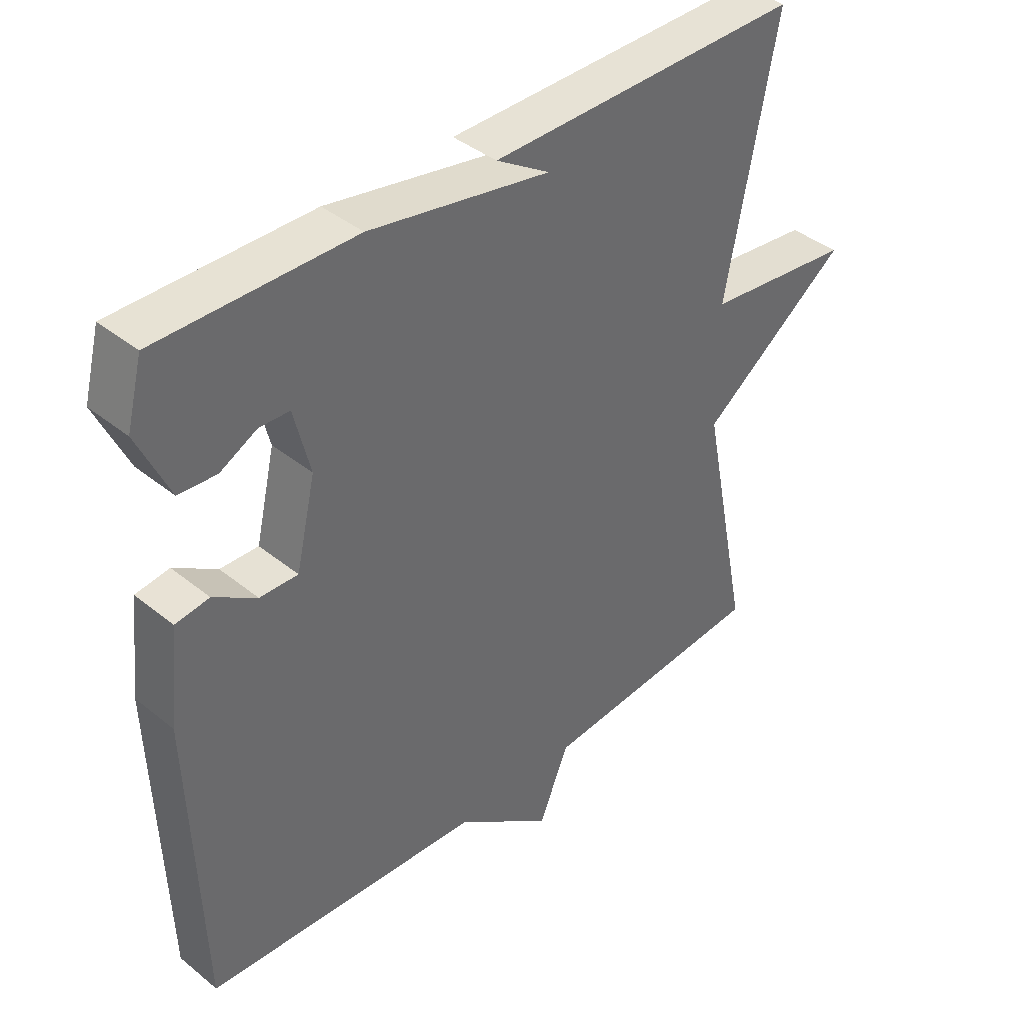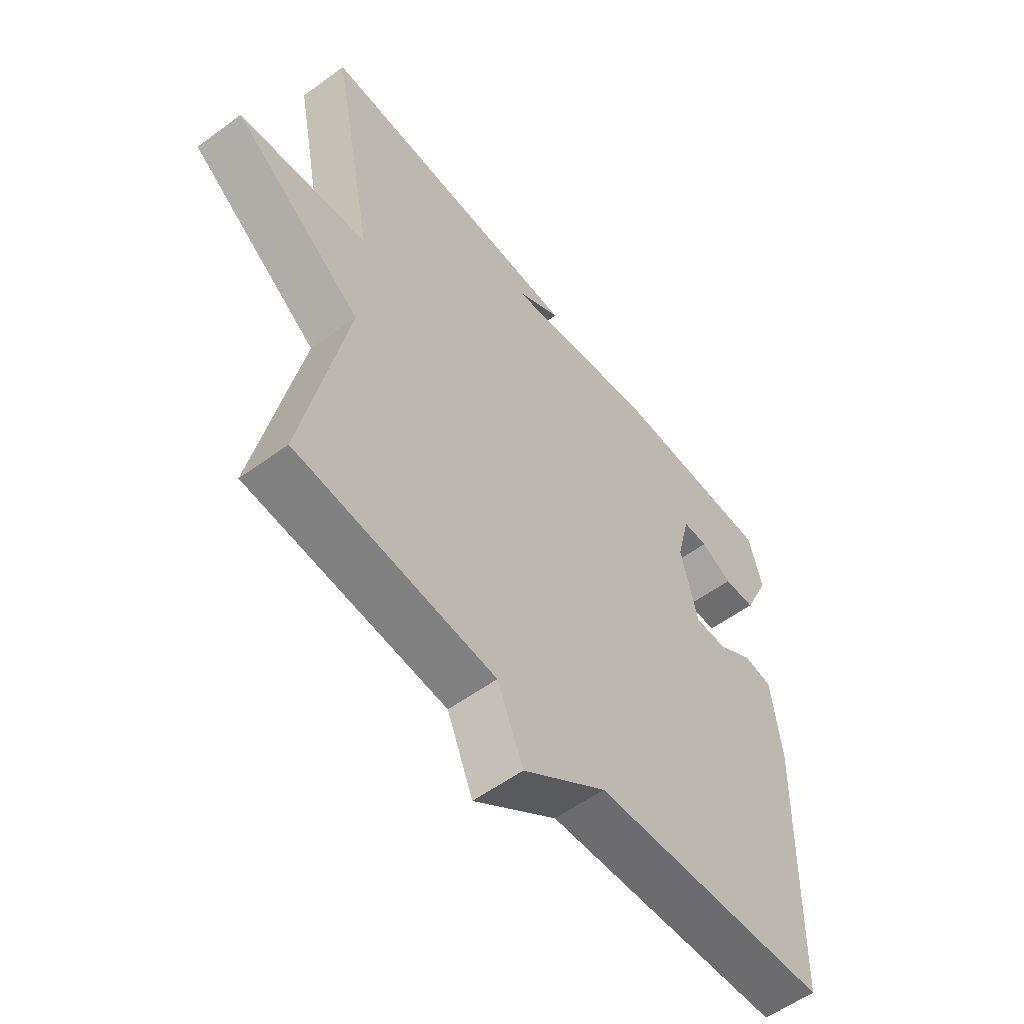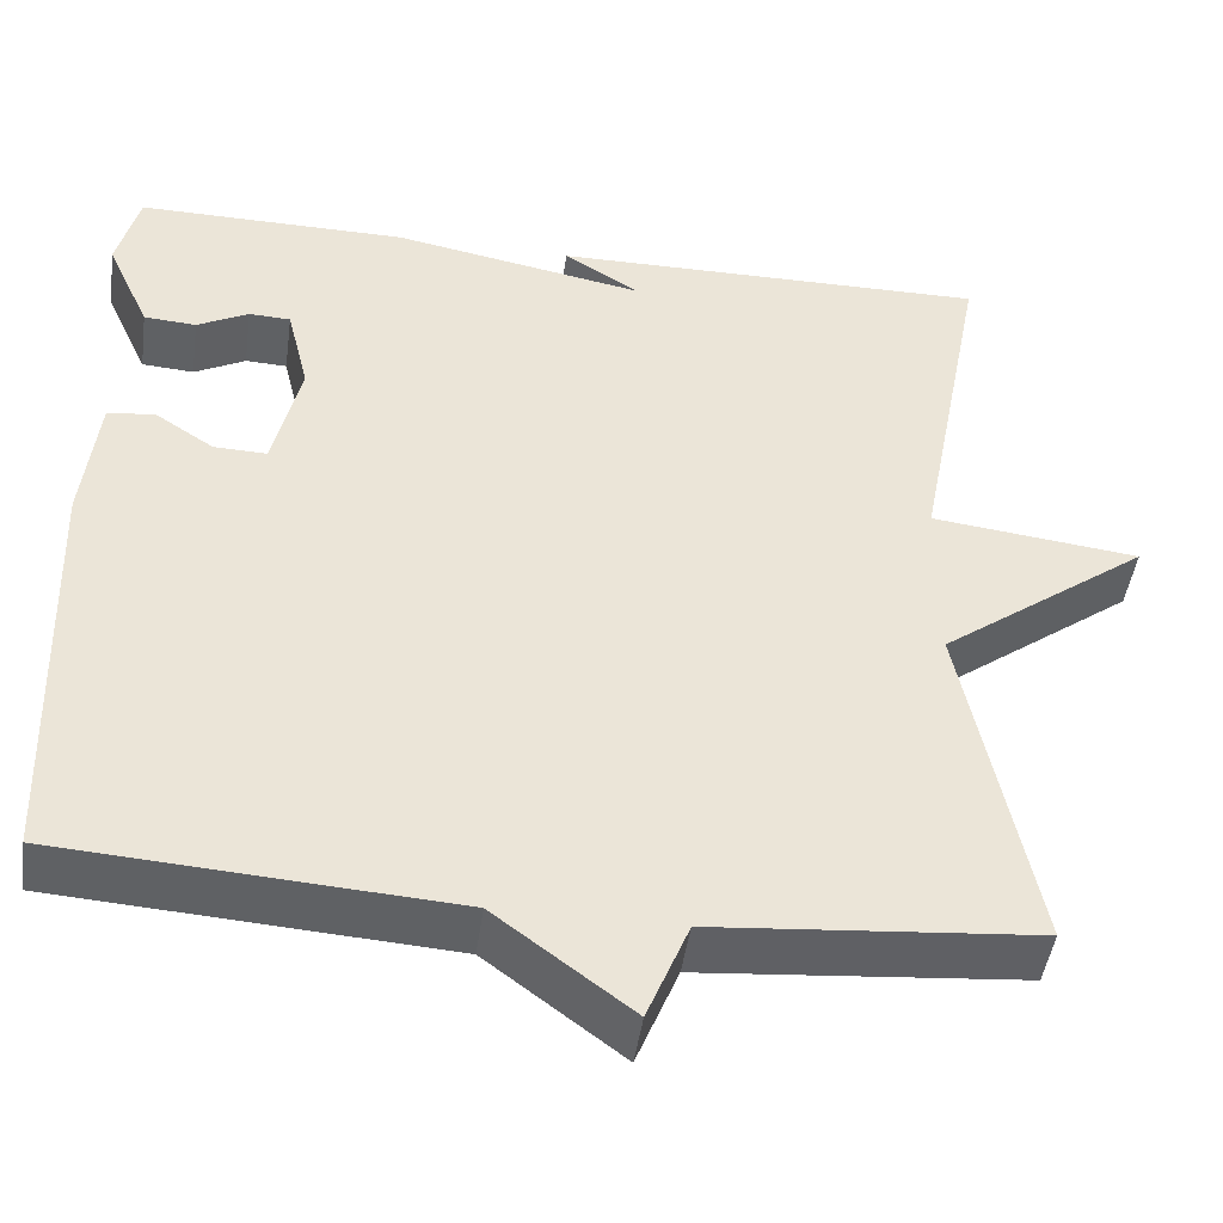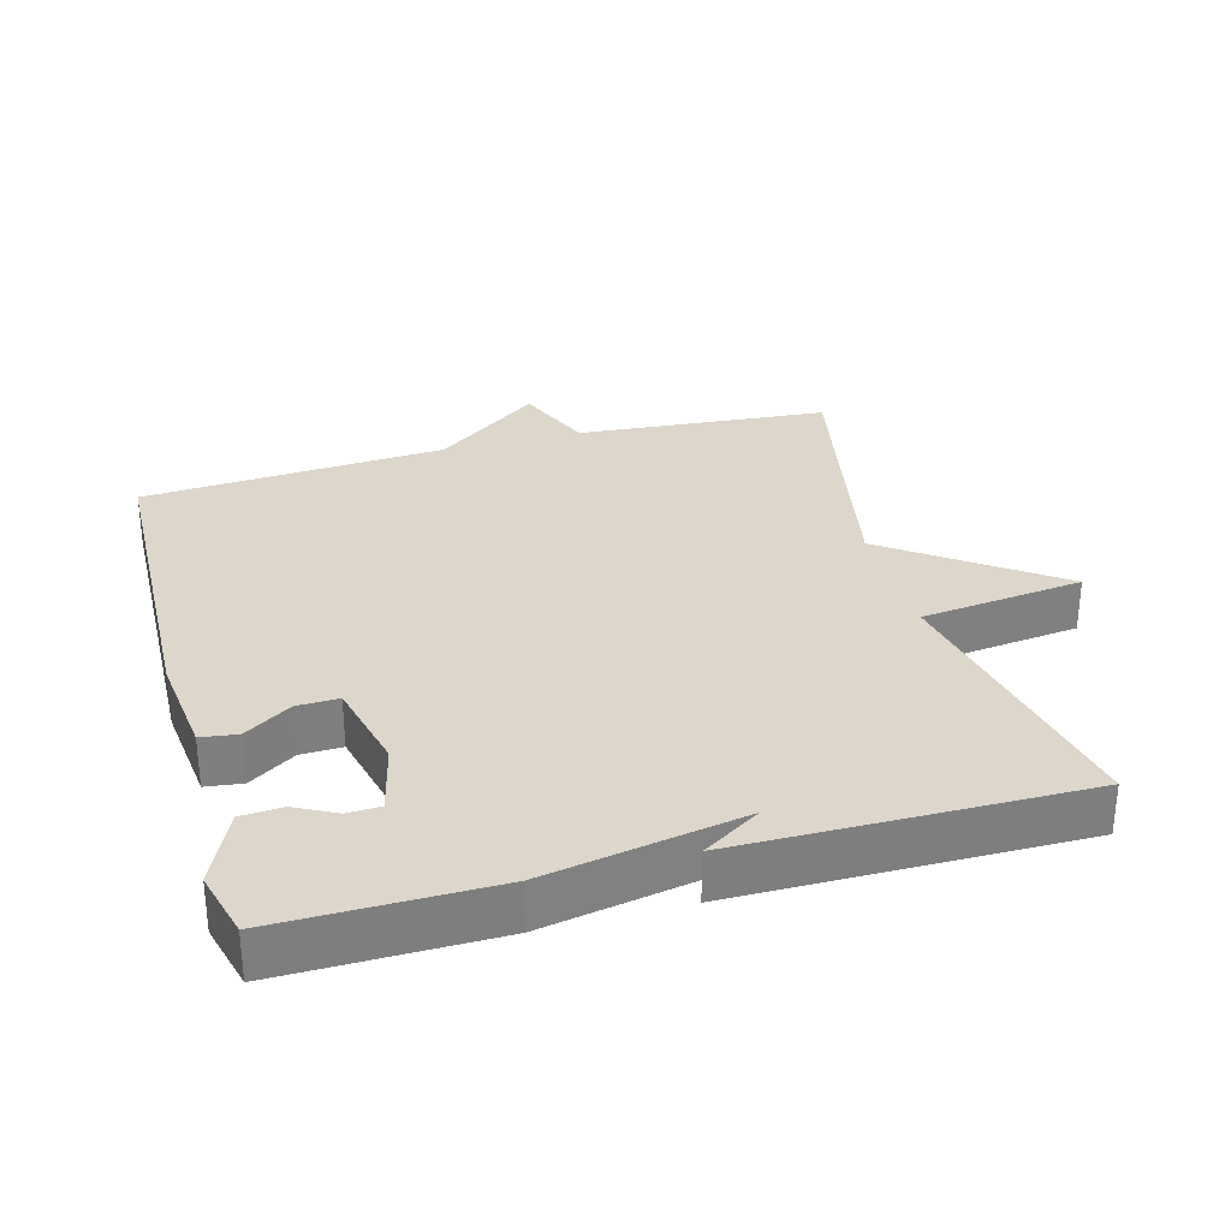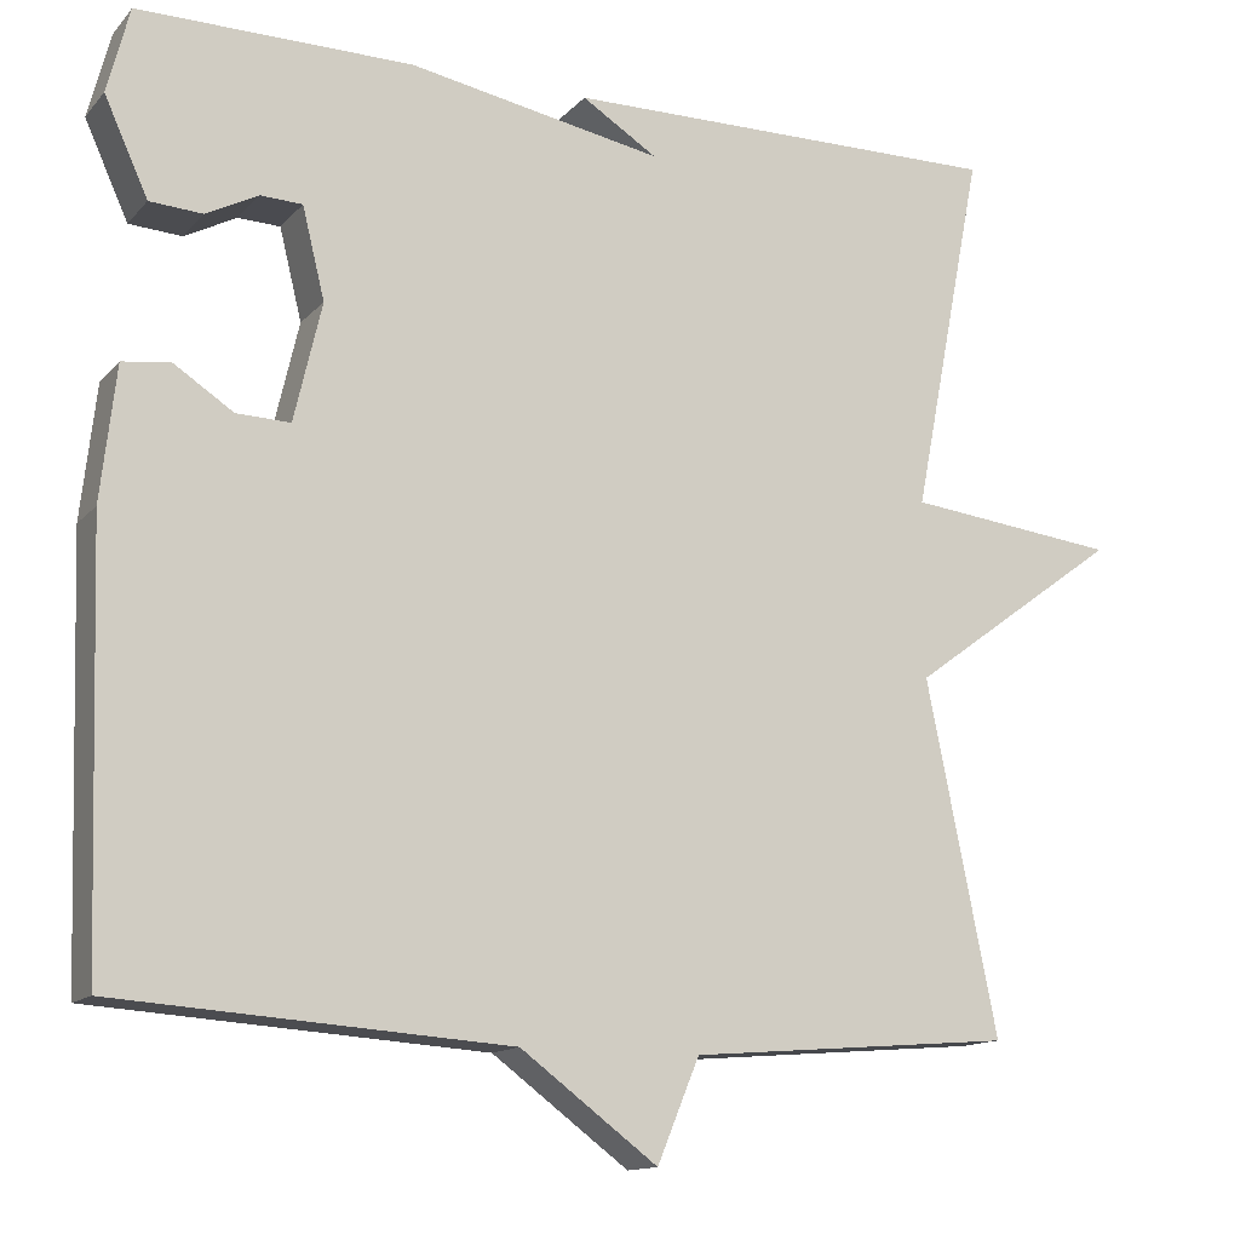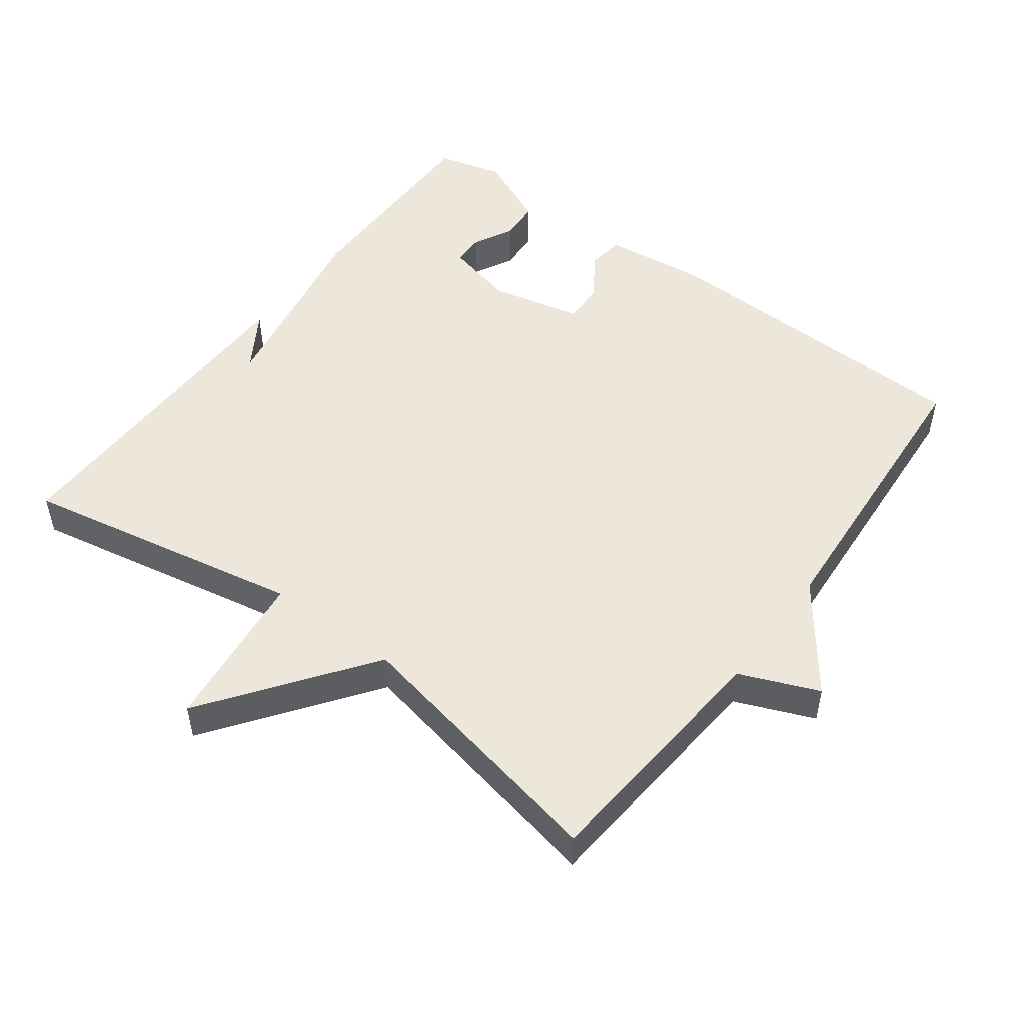
<metadata>
{"format":"obj","ext":"obj","renderer":"f3d","projection":"perspective","resolution":1024,"background":"white","views":[{"elev":40.2,"azim":-45.2,"up":"+Z"},{"elev":-56.7,"azim":127.4,"up":"+Z"},{"elev":-45.8,"azim":-7.9,"up":"+Z"},{"elev":30.6,"azim":-15.5,"up":"+Y"},{"elev":-13.5,"azim":-25.6,"up":"+Z"},{"elev":50.3,"azim":126.7,"up":"+Y"}]}
</metadata>
<code>
v 0.5 0.07 0.5
v 0.421 0.07 0.092
v 0.656 0.07 0.064
v 0.421 0.07 -0.108
v 0.5 0.07 -0.5
v 0.138 0.07 -0.53
v 0.091 0.07 -0.644
v -0.062 0.07 -0.53
v -0.5 0.07 -0.5
v -0.515 0.07 -0.026
v -0.498 0.07 0.124
v -0.445 0.07 0.131
v -0.378 0.07 0.087
v -0.318 0.07 0.085
v -0.287 0.07 0.218
v -0.312 0.07 0.32
v -0.359 0.07 0.322
v -0.417 0.07 0.292
v -0.476 0.07 0.296
v -0.525 0.07 0.404
v -0.5 0.07 0.5
v -0.194 0.07 0.497
v 0.09 0.07 0.444
v 0.006 0.07 0.497
v 0.5 0 0.5
v 0.421 0 0.092
v 0.656 0 0.064
v 0.421 0 -0.108
v 0.5 0 -0.5
v 0.138 0 -0.53
v 0.091 0 -0.644
v -0.062 0 -0.53
v -0.5 0 -0.5
v -0.515 0 -0.026
v -0.498 0 0.124
v -0.445 0 0.131
v -0.378 0 0.087
v -0.318 0 0.085
v -0.287 0 0.218
v -0.312 0 0.32
v -0.359 0 0.322
v -0.417 0 0.292
v -0.476 0 0.296
v -0.525 0 0.404
v -0.5 0 0.5
v -0.194 0 0.497
v 0.09 0 0.444
v 0.006 0 0.497
f 23 24 1
f 21 22 23
f 20 21 23
f 19 20 23
f 17 18 19
f 17 19 23
f 16 17 23 1
f 11 12 13
f 10 11 13
f 9 10 13
f 8 9 13
f 8 13 14
f 7 8 14
f 6 7 14
f 6 14 15
f 5 6 15
f 4 5 15
f 2 3 4
f 15 16 1 2
f 2 4 15
f 25 48 47
f 47 46 45
f 47 45 44
f 47 44 43
f 43 42 41
f 47 43 41
f 25 47 41 40
f 37 36 35
f 37 35 34
f 37 34 33
f 37 33 32
f 38 37 32
f 38 32 31
f 38 31 30
f 39 38 30
f 39 30 29
f 39 29 28
f 28 27 26
f 26 25 40 39
f 39 28 26
f 1 25 26 2
f 2 26 27 3
f 3 27 28 4
f 4 28 29 5
f 5 29 30 6
f 6 30 31 7
f 7 31 32 8
f 8 32 33 9
f 9 33 34 10
f 10 34 35 11
f 11 35 36 12
f 12 36 37 13
f 13 37 38 14
f 14 38 39 15
f 15 39 40 16
f 16 40 41 17
f 17 41 42 18
f 18 42 43 19
f 19 43 44 20
f 20 44 45 21
f 21 45 46 22
f 22 46 47 23
f 23 47 48 24
f 24 48 25 1

</code>
